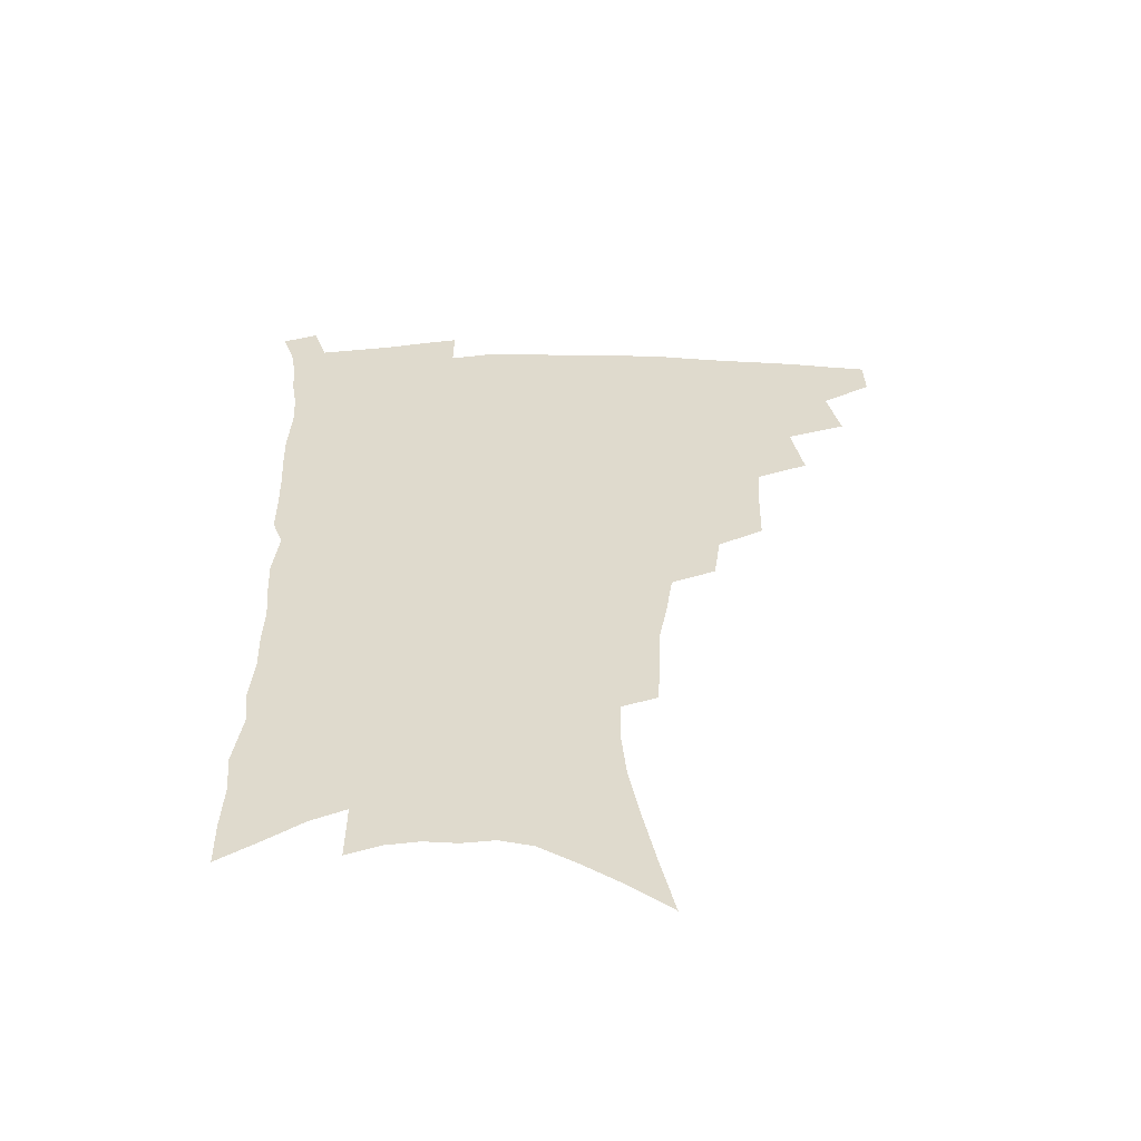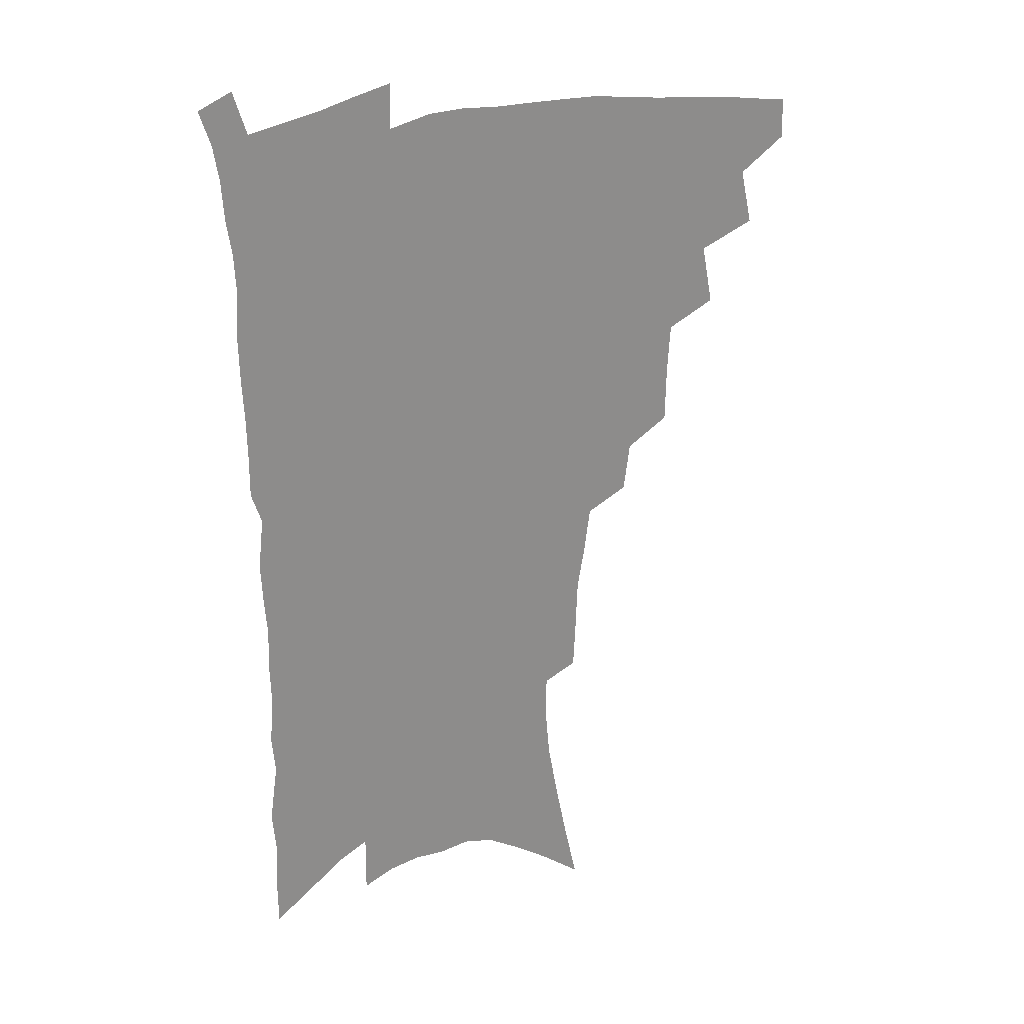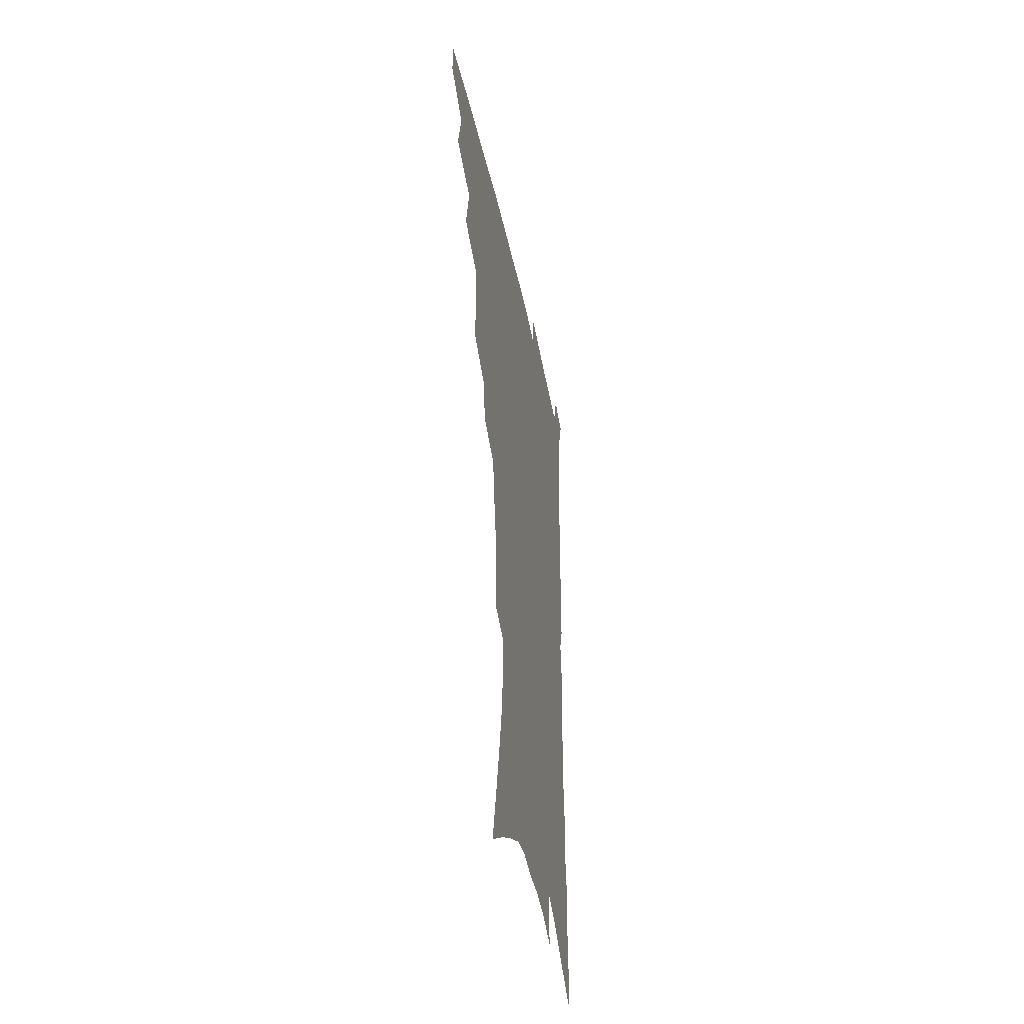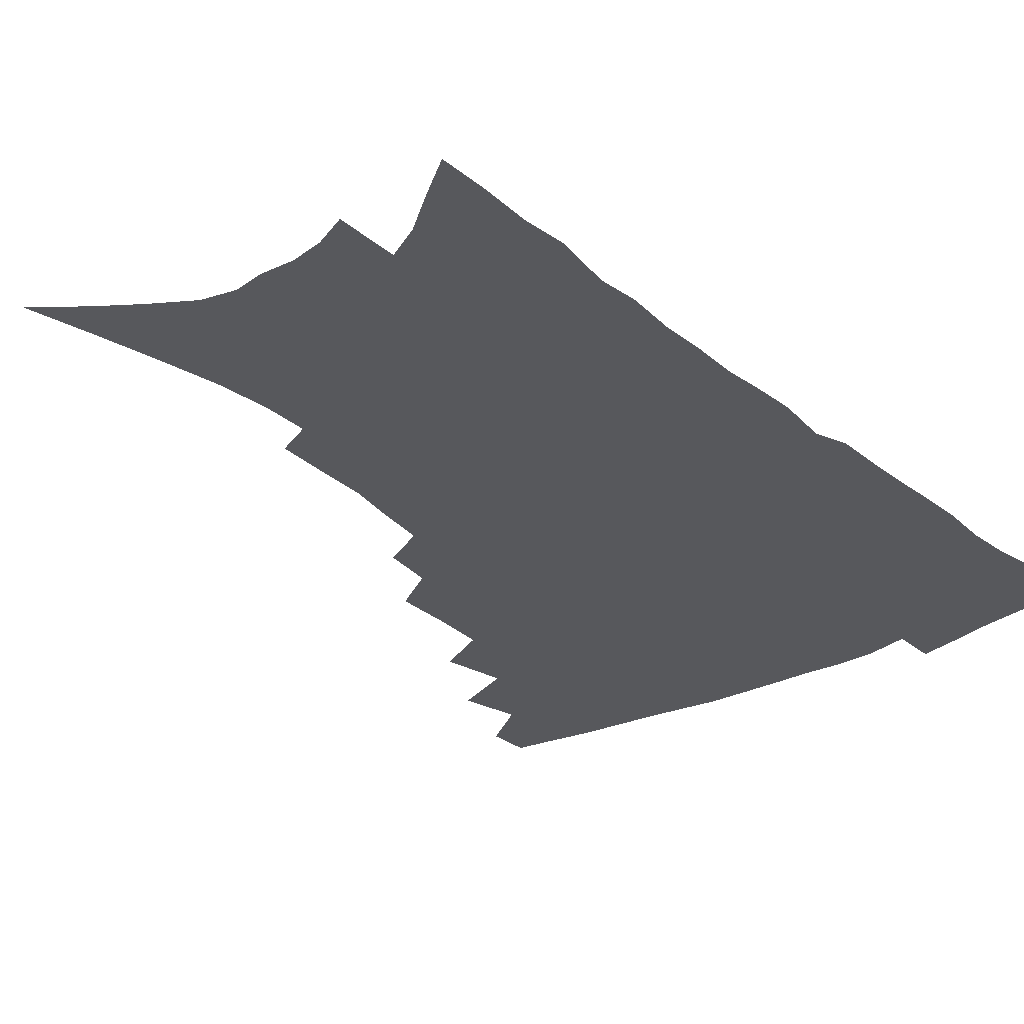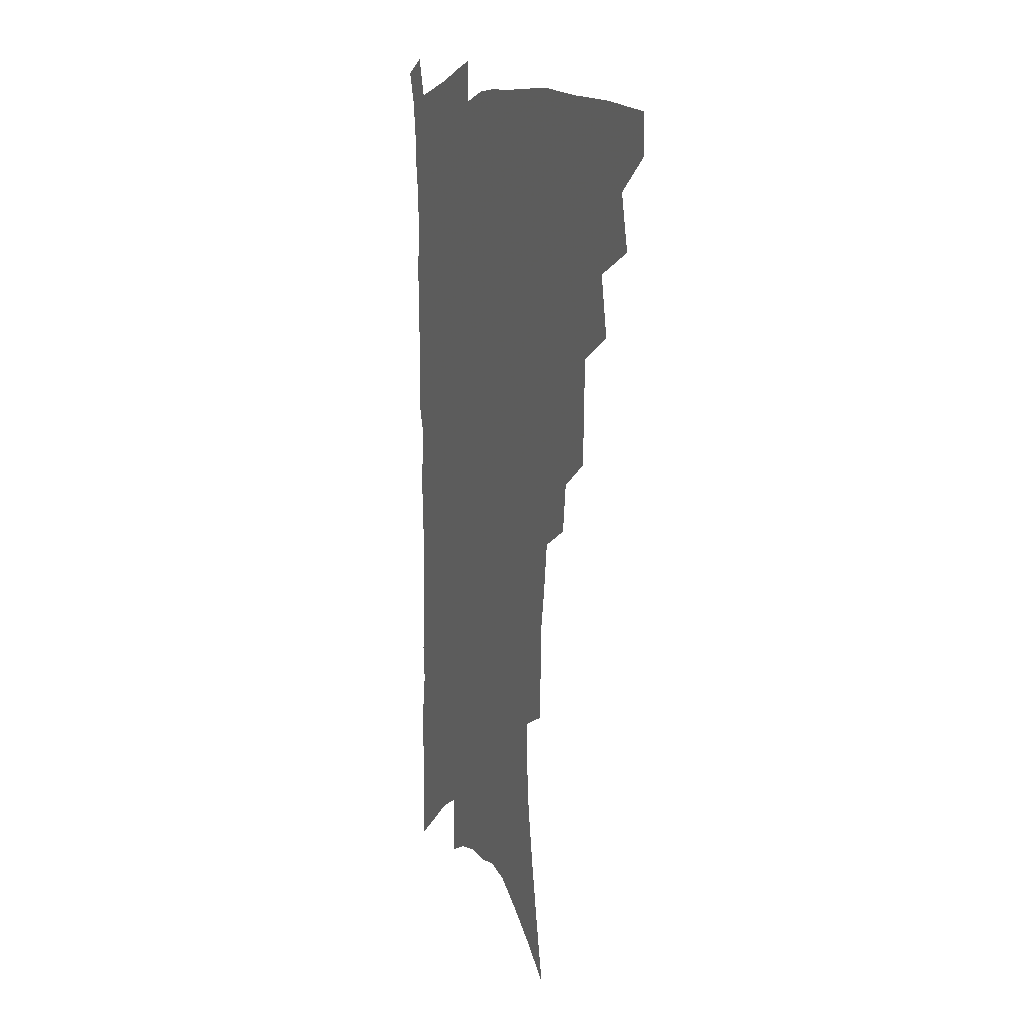
<metadata>
{"format":"obj","ext":"obj","renderer":"f3d","projection":"perspective","resolution":1024,"background":"white","views":[{"elev":-57.2,"azim":-179.8,"up":"+Y"},{"elev":26.3,"azim":152.0,"up":"+Y"},{"elev":-45.5,"azim":-78.4,"up":"+Y"},{"elev":-28.8,"azim":39.3,"up":"+Z"},{"elev":8.0,"azim":-111.8,"up":"+Y"}]}
</metadata>
<code>
v 469.3 470.4 0
v 469.6 486 0
v 483 436.4 0
v 487.7 457.9 0
v 487.1 473.3 0
v 484.5 488.3 0
v 500.6 404.5 0
v 505.1 427.9 0
v 503.8 444.2 0
v 504.3 461 0
v 501.8 475.7 0
v 499.1 490.9 0
v 521.4 355.2 0
v 521 376.8 0
v 519.8 395.8 0
v 522.8 418 0
v 520.6 432.2 0
v 520.1 448.4 0
v 518.7 463 0
v 516.6 477.6 0
v 514.2 492.7 0
v 540.8 326.7 0
v 538.2 345.3 0
v 537.9 367.3 0
v 537.7 387.8 0
v 538 406.6 0
v 536.7 420.7 0
v 536.2 436.2 0
v 534.9 450.7 0
v 533.3 465 0
v 531.1 479.6 0
v 529.1 494.3 0
v 564.3 246.5 0
v 563.4 264.9 0
v 562.6 284.9 0
v 559.8 300.8 0
v 557.2 319.1 0
v 555.4 339.3 0
v 553.7 357.2 0
v 551.9 373.5 0
v 550.7 389.1 0
v 551.1 407.6 0
v 551.5 424.5 0
v 551 439.1 0
v 549.4 452.9 0
v 547.5 466.9 0
v 545.6 481.5 0
v 543.5 496.4 0
v 561.8 135.4 0
v 567.1 159.2 0
v 571.9 182.2 0
v 576.1 205 0
v 577.8 224.3 0
v 577.6 241.1 0
v 577.3 261.3 0
v 575.9 278.4 0
v 574 294.8 0
v 572.1 312.1 0
v 570 328.9 0
v 568.7 347.4 0
v 567.2 363.6 0
v 567 381.4 0
v 566.4 397.3 0
v 566 412.8 0
v 565.6 427.3 0
v 564.7 440.9 0
v 564.2 454.5 0
v 562.3 468.2 0
v 560 483 0
v 557.7 498.6 0
v 577.6 148 0
v 582.7 172 0
v 587.3 196.6 0
v 588.9 215.5 0
v 590 235.1 0
v 588.9 250.6 0
v 588.6 270.1 0
v 587.6 288.3 0
v 586 304.6 0
v 584.4 320.8 0
v 582.6 336.5 0
v 581.3 352.8 0
v 580.5 369.4 0
v 579.9 384.9 0
v 579.8 401.1 0
v 579.4 415.6 0
v 578.7 429 0
v 578.4 442.5 0
v 577.9 455.7 0
v 576.4 469.3 0
v 574.5 483.9 0
v 572.4 499.3 0
v 592 158 0
v 595.9 180.3 0
v 599.7 204.9 0
v 600.9 224.4 0
v 600.9 241.8 0
v 600.2 258.9 0
v 599.3 275.2 0
v 598.2 292.5 0
v 597.1 310.2 0
v 595.6 324.7 0
v 594.7 341.6 0
v 593.5 356.4 0
v 592.9 372.7 0
v 592.4 387.4 0
v 592.2 402.8 0
v 592.1 417.2 0
v 592 431 0
v 591.5 443.6 0
v 590.9 456.7 0
v 590.3 470 0
v 589 484 0
v 587 499.8 0
v 605.8 166.6 0
v 609.4 190.3 0
v 611.1 210.8 0
v 611.4 227.9 0
v 611.2 244.5 0
v 610.5 260.8 0
v 610.1 280.9 0
v 609.1 296.5 0
v 607.9 311.9 0
v 607.1 329.5 0
v 606.1 343.2 0
v 605.2 357.9 0
v 604.8 374 0
v 604.7 389.6 0
v 604.6 404.3 0
v 604.7 418.6 0
v 604.4 430.9 0
v 604.3 444.1 0
v 604.3 457.4 0
v 603.9 470.4 0
v 603.2 483.9 0
v 601.3 500.1 0
v 618 169.6 0
v 620.7 193 0
v 621.7 212.9 0
v 622.1 232 0
v 621.6 246.7 0
v 621.3 266.1 0
v 620.6 282.1 0
v 619.8 298.5 0
v 618.9 315.1 0
v 618.2 330.2 0
v 617.6 345.7 0
v 617.1 360.8 0
v 616.9 376.7 0
v 616.6 390.5 0
v 616.5 403.4 0
v 617 419.5 0
v 617.2 431.8 0
v 617.6 445 0
v 617.4 457.8 0
v 617 471 0
v 616.9 484.4 0
v 615.3 501.3 0
v 629.8 168.1 0
v 631.7 193.6 0
v 632.4 215.1 0
v 632.5 233.3 0
v 632.3 249.8 0
v 631.9 264.8 0
v 631.2 281.5 0
v 630.6 297.8 0
v 629.8 315.1 0
v 629.3 331.9 0
v 628.9 346.1 0
v 628.6 361.7 0
v 628.5 376.4 0
v 628.5 391.2 0
v 628.6 405 0
v 629 418.9 0
v 629.5 431.1 0
v 630.2 445.6 0
v 630.6 457.8 0
v 630.9 470.7 0
v 630.7 484.7 0
v 629.5 501 0
v 642 169.1 0
v 642.9 193.8 0
v 643.3 211.4 0
v 643 232.1 0
v 642.9 248.9 0
v 642.5 264.5 0
v 641.8 281.8 0
v 641.3 298.2 0
v 640.9 313.6 0
v 640.3 331 0
v 640.2 345.2 0
v 639.9 361.3 0
v 640.2 375.2 0
v 640.1 390.5 0
v 640.4 404.2 0
v 640.7 418.4 0
v 641.9 430.2 0
v 642.5 444.4 0
v 643.3 457.3 0
v 644.1 470.2 0
v 645.1 483.4 0
v 645.7 497.5 0
v 645.5 514.6 0
v 654.1 167.2 0
v 654.3 190.9 0
v 654.2 210.6 0
v 655 225.3 0
v 653.6 247.4 0
v 653.1 264.7 0
v 652.4 281.5 0
v 651.9 298.3 0
v 652 312 0
v 651.4 329.3 0
v 651.7 343.4 0
v 652.2 357.2 0
v 651.9 373.4 0
v 651.9 388.6 0
v 652.5 402.3 0
v 653 416.1 0
v 654.1 429.3 0
v 654.8 443.9 0
v 656 456.3 0
v 657.2 469.1 0
v 658.6 482.1 0
v 659.6 495.8 0
v 660 511.4 0
v 666.5 162.3 0
v 666.3 185.6 0
v 665.9 205.6 0
v 665.7 223.9 0
v 664.8 243.9 0
v 663.9 262.5 0
v 663 280.4 0
v 662.8 296 0
v 662.9 310.7 0
v 662.6 326.8 0
v 663.7 339.8 0
v 663.7 355.2 0
v 664 370.2 0
v 663.9 385.9 0
v 664.5 400.1 0
v 664.6 415.3 0
v 666.5 427.4 0
v 667.3 441.7 0
v 668.7 454.7 0
v 670.1 467.6 0
v 671.7 480.7 0
v 673.3 493.5 0
v 674.6 507.8 0
v 679 179.4 0
v 678.1 200.1 0
v 676.9 220.9 0
v 677.1 237.3 0
v 676.6 254.9 0
v 676 272.3 0
v 675.1 289.7 0
v 674.7 306 0
v 675.4 320.2 0
v 676.4 334.2 0
v 676 350.6 0
v 676.2 366.1 0
v 676.9 380.6 0
v 677.6 395.4 0
v 678.9 409.3 0
v 679.2 424.4 0
v 680.5 438.1 0
v 681.2 453 0
v 682.9 466.1 0
v 684.5 479 0
v 686.5 492 0
v 688.3 505.4 0
v 693.3 169 0
v 691.6 191 0
v 691.6 209 0
v 689.9 229.6 0
v 689.8 246.5 0
v 689.1 264 0
v 689 280.2 0
v 688.1 297.6 0
v 688.8 312.3 0
v 689.5 327.2 0
v 689 344.1 0
v 689.1 360 0
v 690.7 373.9 0
v 692.2 388 0
v 692.6 403.7 0
v 691.9 420.6 0
v 693.9 434.1 0
v 695.1 448.6 0
v 696 463.3 0
v 697.6 476.7 0
v 699.6 489.9 0
v 701.9 503 0
v 707.1 519.4 0
v 707.5 159.2 0
v 707.7 177.1 0
v 706.9 196.4 0
v 708.3 212 0
v 705.1 234.2 0
v 706.5 248.7 0
v 705.1 267.2 0
v 705.6 282.7 0
v 705.1 299.5 0
v 706.3 314 0
v 707 329.5 0
v 704.9 349 0
v 709 360.9 0
v 708.9 377.3 0
v 709.3 393.4 0
v 710.2 409.1 0
v 710.6 425.1 0
v 709.5 443.4 0
v 710.3 458.8 0
v 712.4 472.5 0
v 713.4 487.2 0
v 715.7 500.6 0
v 720.1 513.9 0
f 4 5 1
f 1 5 2
f 5 6 2
f 8 9 3
f 3 9 4
f 9 10 4
f 4 10 5
f 10 11 5
f 5 11 6
f 11 12 6
f 15 16 7
f 7 16 8
f 16 17 8
f 8 17 9
f 17 18 9
f 9 18 10
f 18 19 10
f 10 19 11
f 19 20 11
f 11 20 12
f 20 21 12
f 23 24 13
f 13 24 14
f 24 25 14
f 14 25 15
f 25 26 15
f 15 26 16
f 26 27 16
f 16 27 17
f 27 28 17
f 17 28 18
f 28 29 18
f 18 29 19
f 29 30 19
f 19 30 20
f 30 31 20
f 20 31 21
f 31 32 21
f 37 38 22
f 22 38 23
f 38 39 23
f 23 39 24
f 39 40 24
f 24 40 25
f 40 41 25
f 25 41 26
f 41 42 26
f 26 42 27
f 42 43 27
f 27 43 28
f 43 44 28
f 28 44 29
f 44 45 29
f 29 45 30
f 45 46 30
f 30 46 31
f 46 47 31
f 31 47 32
f 47 48 32
f 54 55 33
f 33 55 34
f 55 56 34
f 34 56 35
f 56 57 35
f 35 57 36
f 57 58 36
f 36 58 37
f 58 59 37
f 37 59 38
f 59 60 38
f 38 60 39
f 60 61 39
f 39 61 40
f 61 62 40
f 40 62 41
f 62 63 41
f 41 63 42
f 63 64 42
f 42 64 43
f 64 65 43
f 43 65 44
f 65 66 44
f 44 66 45
f 66 67 45
f 45 67 46
f 67 68 46
f 46 68 47
f 68 69 47
f 47 69 48
f 69 70 48
f 49 71 50
f 71 72 50
f 50 72 51
f 72 73 51
f 51 73 52
f 73 74 52
f 52 74 53
f 74 75 53
f 53 75 54
f 75 76 54
f 54 76 55
f 76 77 55
f 55 77 56
f 77 78 56
f 56 78 57
f 78 79 57
f 57 79 58
f 79 80 58
f 58 80 59
f 80 81 59
f 59 81 60
f 81 82 60
f 60 82 61
f 82 83 61
f 61 83 62
f 83 84 62
f 62 84 63
f 84 85 63
f 63 85 64
f 85 86 64
f 64 86 65
f 86 87 65
f 65 87 66
f 87 88 66
f 66 88 67
f 88 89 67
f 67 89 68
f 89 90 68
f 68 90 69
f 90 91 69
f 69 91 70
f 91 92 70
f 71 93 72
f 93 94 72
f 72 94 73
f 94 95 73
f 73 95 74
f 95 96 74
f 74 96 75
f 96 97 75
f 75 97 76
f 97 98 76
f 76 98 77
f 98 99 77
f 77 99 78
f 99 100 78
f 78 100 79
f 100 101 79
f 79 101 80
f 101 102 80
f 80 102 81
f 102 103 81
f 81 103 82
f 103 104 82
f 82 104 83
f 104 105 83
f 83 105 84
f 105 106 84
f 84 106 85
f 106 107 85
f 85 107 86
f 107 108 86
f 86 108 87
f 108 109 87
f 87 109 88
f 109 110 88
f 88 110 89
f 110 111 89
f 89 111 90
f 111 112 90
f 90 112 91
f 112 113 91
f 91 113 92
f 113 114 92
f 93 115 94
f 115 116 94
f 94 116 95
f 116 117 95
f 95 117 96
f 117 118 96
f 96 118 97
f 118 119 97
f 97 119 98
f 119 120 98
f 98 120 99
f 120 121 99
f 99 121 100
f 121 122 100
f 100 122 101
f 122 123 101
f 101 123 102
f 123 124 102
f 102 124 103
f 124 125 103
f 103 125 104
f 125 126 104
f 104 126 105
f 126 127 105
f 105 127 106
f 127 128 106
f 106 128 107
f 128 129 107
f 107 129 108
f 129 130 108
f 108 130 109
f 130 131 109
f 109 131 110
f 131 132 110
f 110 132 111
f 132 133 111
f 111 133 112
f 133 134 112
f 112 134 113
f 134 135 113
f 113 135 114
f 135 136 114
f 115 137 116
f 137 138 116
f 116 138 117
f 138 139 117
f 117 139 118
f 139 140 118
f 118 140 119
f 140 141 119
f 119 141 120
f 141 142 120
f 120 142 121
f 142 143 121
f 121 143 122
f 143 144 122
f 122 144 123
f 144 145 123
f 123 145 124
f 145 146 124
f 124 146 125
f 146 147 125
f 125 147 126
f 147 148 126
f 126 148 127
f 148 149 127
f 127 149 128
f 149 150 128
f 128 150 129
f 150 151 129
f 129 151 130
f 151 152 130
f 130 152 131
f 152 153 131
f 131 153 132
f 153 154 132
f 132 154 133
f 154 155 133
f 133 155 134
f 155 156 134
f 134 156 135
f 156 157 135
f 135 157 136
f 157 158 136
f 137 159 138
f 159 160 138
f 138 160 139
f 160 161 139
f 139 161 140
f 161 162 140
f 140 162 141
f 162 163 141
f 141 163 142
f 163 164 142
f 142 164 143
f 164 165 143
f 143 165 144
f 165 166 144
f 144 166 145
f 166 167 145
f 145 167 146
f 167 168 146
f 146 168 147
f 168 169 147
f 147 169 148
f 169 170 148
f 148 170 149
f 170 171 149
f 149 171 150
f 171 172 150
f 150 172 151
f 172 173 151
f 151 173 152
f 173 174 152
f 152 174 153
f 174 175 153
f 153 175 154
f 175 176 154
f 154 176 155
f 176 177 155
f 155 177 156
f 177 178 156
f 156 178 157
f 178 179 157
f 157 179 158
f 179 180 158
f 159 181 160
f 181 182 160
f 160 182 161
f 182 183 161
f 161 183 162
f 183 184 162
f 162 184 163
f 184 185 163
f 163 185 164
f 185 186 164
f 164 186 165
f 186 187 165
f 165 187 166
f 187 188 166
f 166 188 167
f 188 189 167
f 167 189 168
f 189 190 168
f 168 190 169
f 190 191 169
f 169 191 170
f 191 192 170
f 170 192 171
f 192 193 171
f 171 193 172
f 193 194 172
f 172 194 173
f 194 195 173
f 173 195 174
f 195 196 174
f 174 196 175
f 196 197 175
f 175 197 176
f 197 198 176
f 176 198 177
f 198 199 177
f 177 199 178
f 199 200 178
f 178 200 179
f 200 201 179
f 179 201 180
f 201 202 180
f 181 204 182
f 204 205 182
f 182 205 183
f 205 206 183
f 183 206 184
f 206 207 184
f 184 207 185
f 207 208 185
f 185 208 186
f 208 209 186
f 186 209 187
f 209 210 187
f 187 210 188
f 210 211 188
f 188 211 189
f 211 212 189
f 189 212 190
f 212 213 190
f 190 213 191
f 213 214 191
f 191 214 192
f 214 215 192
f 192 215 193
f 215 216 193
f 193 216 194
f 216 217 194
f 194 217 195
f 217 218 195
f 195 218 196
f 218 219 196
f 196 219 197
f 219 220 197
f 197 220 198
f 220 221 198
f 198 221 199
f 221 222 199
f 199 222 200
f 222 223 200
f 200 223 201
f 223 224 201
f 201 224 202
f 224 225 202
f 202 225 203
f 225 226 203
f 204 227 205
f 227 228 205
f 205 228 206
f 228 229 206
f 206 229 207
f 229 230 207
f 207 230 208
f 230 231 208
f 208 231 209
f 231 232 209
f 209 232 210
f 232 233 210
f 210 233 211
f 233 234 211
f 211 234 212
f 234 235 212
f 212 235 213
f 235 236 213
f 213 236 214
f 236 237 214
f 214 237 215
f 237 238 215
f 215 238 216
f 238 239 216
f 216 239 217
f 239 240 217
f 217 240 218
f 240 241 218
f 218 241 219
f 241 242 219
f 219 242 220
f 242 243 220
f 220 243 221
f 243 244 221
f 221 244 222
f 244 245 222
f 222 245 223
f 245 246 223
f 223 246 224
f 246 247 224
f 224 247 225
f 247 248 225
f 225 248 226
f 248 249 226
f 228 250 229
f 250 251 229
f 229 251 230
f 251 252 230
f 230 252 231
f 252 253 231
f 231 253 232
f 253 254 232
f 232 254 233
f 254 255 233
f 233 255 234
f 255 256 234
f 234 256 235
f 256 257 235
f 235 257 236
f 257 258 236
f 236 258 237
f 258 259 237
f 237 259 238
f 259 260 238
f 238 260 239
f 260 261 239
f 239 261 240
f 261 262 240
f 240 262 241
f 262 263 241
f 241 263 242
f 263 264 242
f 242 264 243
f 264 265 243
f 243 265 244
f 265 266 244
f 244 266 245
f 266 267 245
f 245 267 246
f 267 268 246
f 246 268 247
f 268 269 247
f 247 269 248
f 269 270 248
f 248 270 249
f 270 271 249
f 250 272 251
f 272 273 251
f 251 273 252
f 273 274 252
f 252 274 253
f 274 275 253
f 253 275 254
f 275 276 254
f 254 276 255
f 276 277 255
f 255 277 256
f 277 278 256
f 256 278 257
f 278 279 257
f 257 279 258
f 279 280 258
f 258 280 259
f 280 281 259
f 259 281 260
f 281 282 260
f 260 282 261
f 282 283 261
f 261 283 262
f 283 284 262
f 262 284 263
f 284 285 263
f 263 285 264
f 285 286 264
f 264 286 265
f 286 287 265
f 265 287 266
f 287 288 266
f 266 288 267
f 288 289 267
f 267 289 268
f 289 290 268
f 268 290 269
f 290 291 269
f 269 291 270
f 291 292 270
f 270 292 271
f 292 293 271
f 272 295 273
f 295 296 273
f 273 296 274
f 296 297 274
f 274 297 275
f 297 298 275
f 275 298 276
f 298 299 276
f 276 299 277
f 299 300 277
f 277 300 278
f 300 301 278
f 278 301 279
f 301 302 279
f 279 302 280
f 302 303 280
f 280 303 281
f 303 304 281
f 281 304 282
f 304 305 282
f 282 305 283
f 305 306 283
f 283 306 284
f 306 307 284
f 284 307 285
f 307 308 285
f 285 308 286
f 308 309 286
f 286 309 287
f 309 310 287
f 287 310 288
f 310 311 288
f 288 311 289
f 311 312 289
f 289 312 290
f 312 313 290
f 290 313 291
f 313 314 291
f 291 314 292
f 314 315 292
f 292 315 293
f 315 316 293
f 293 316 294
f 316 317 294

</code>
